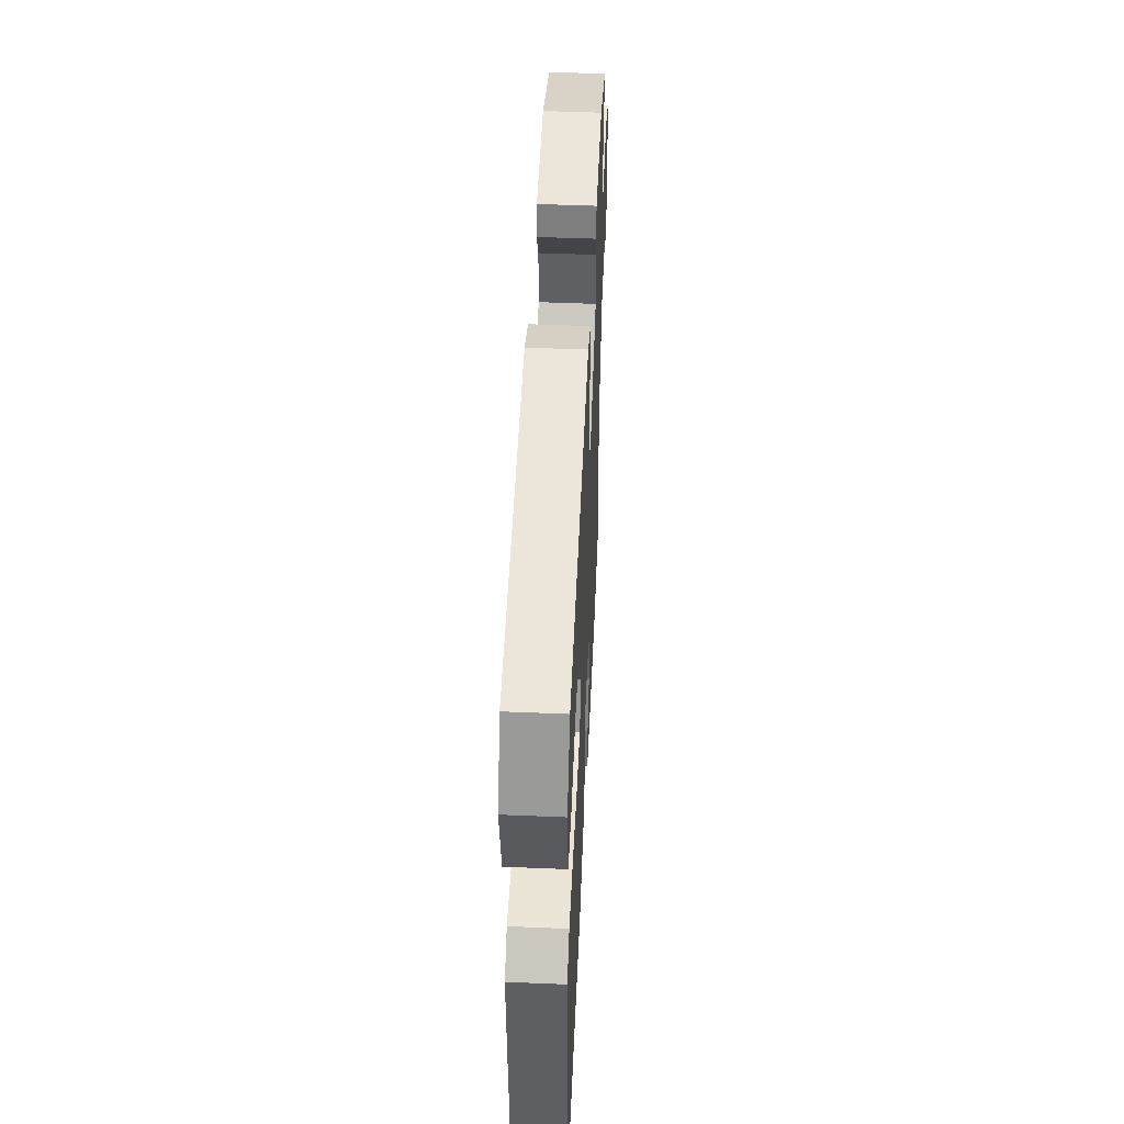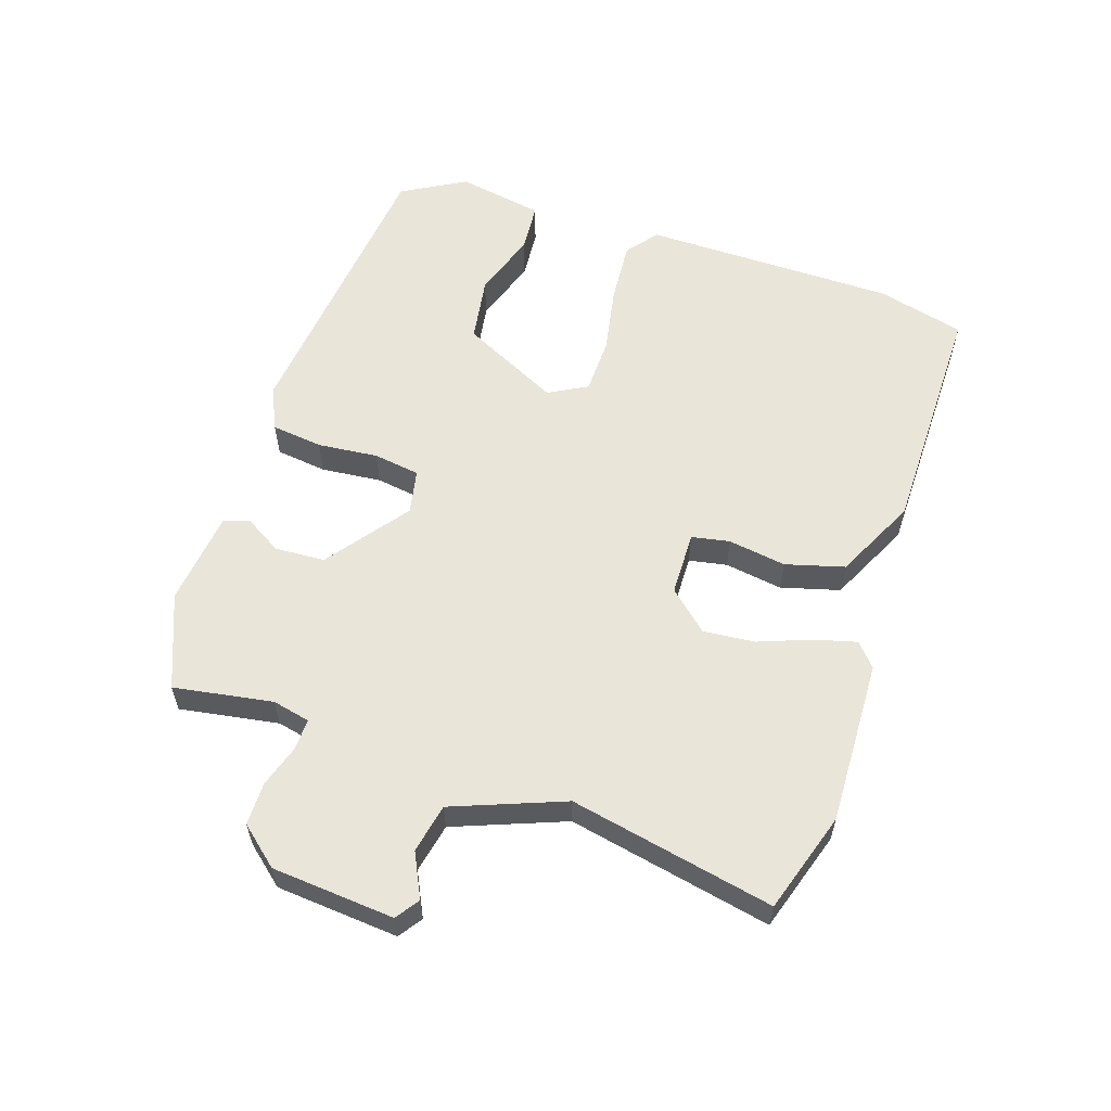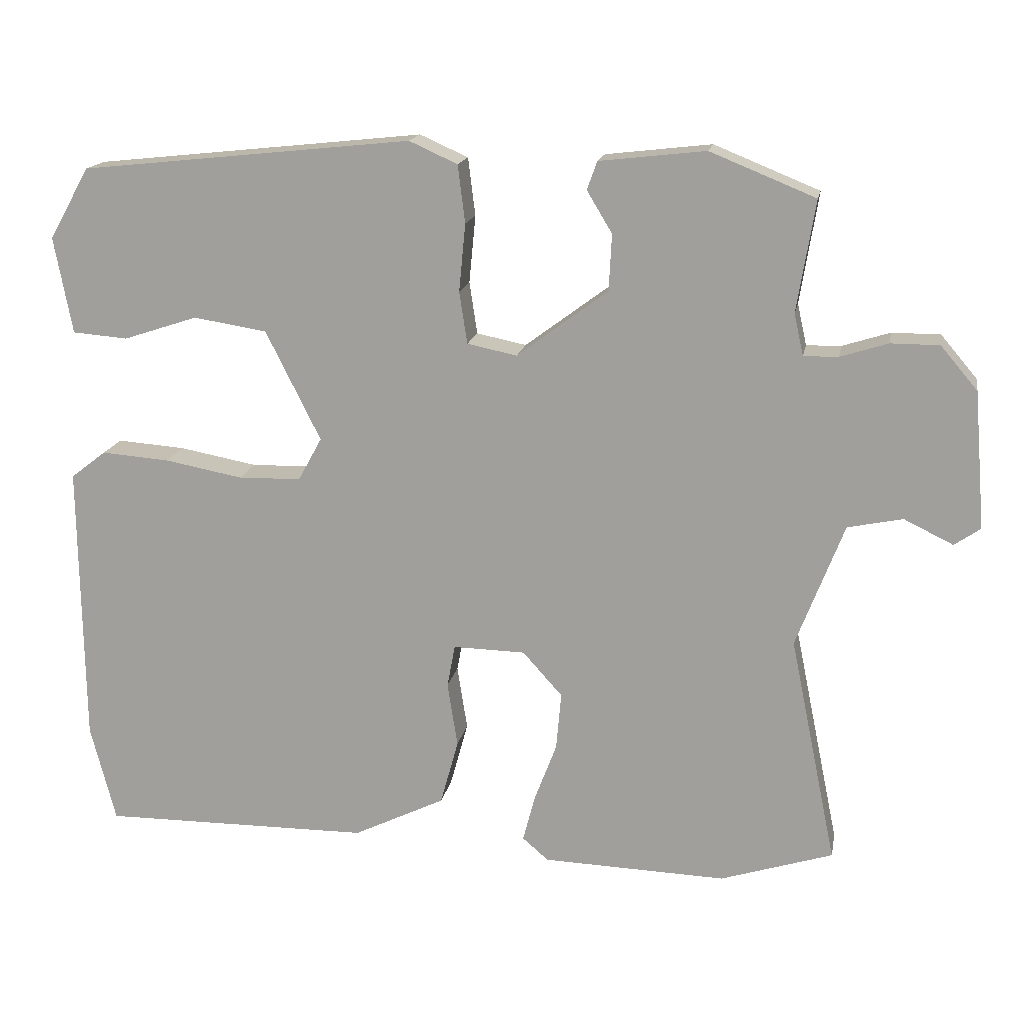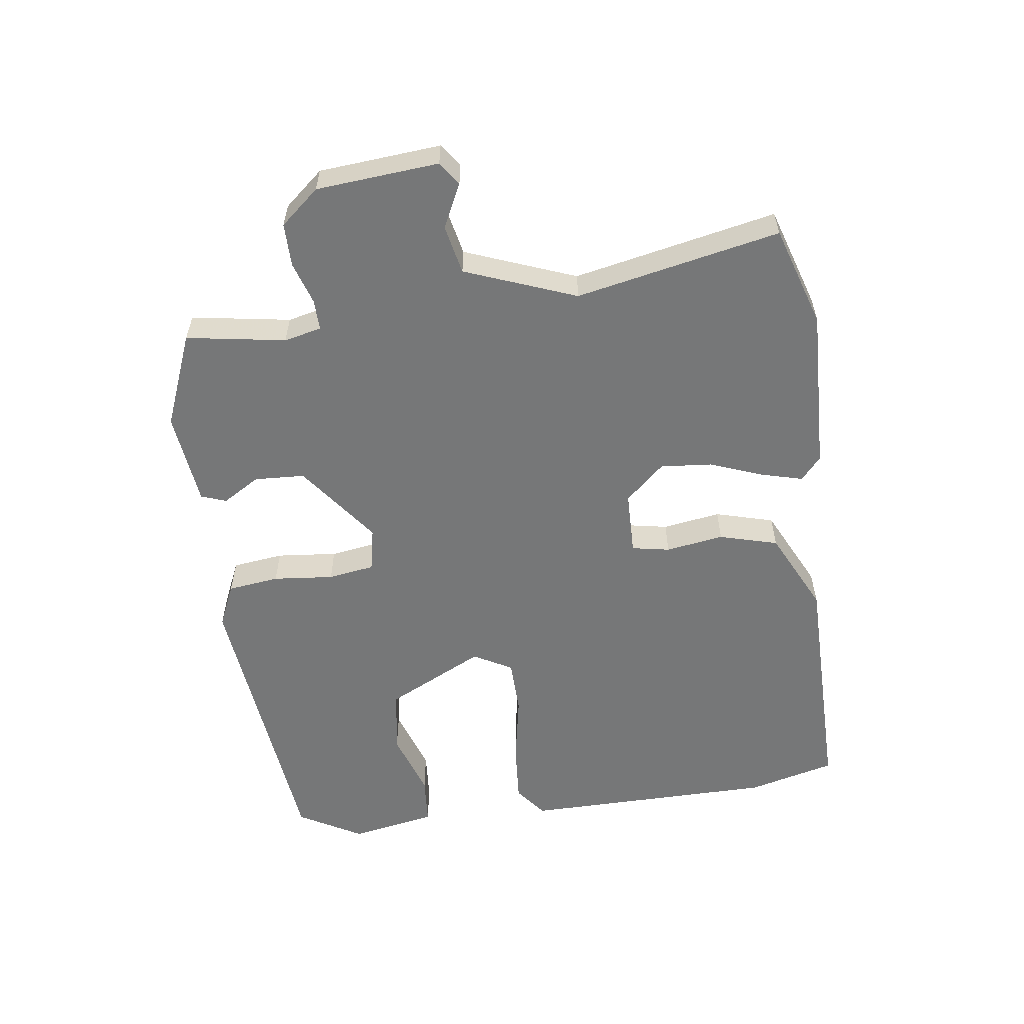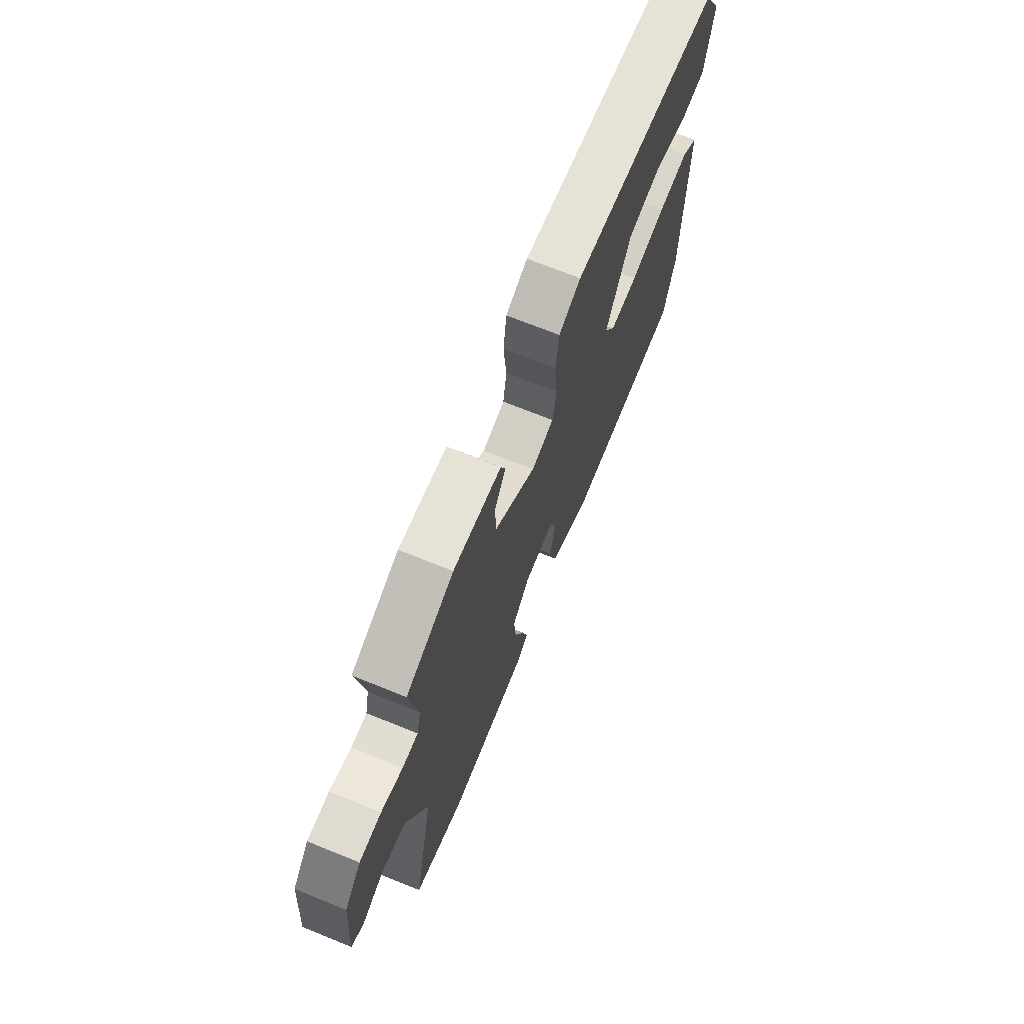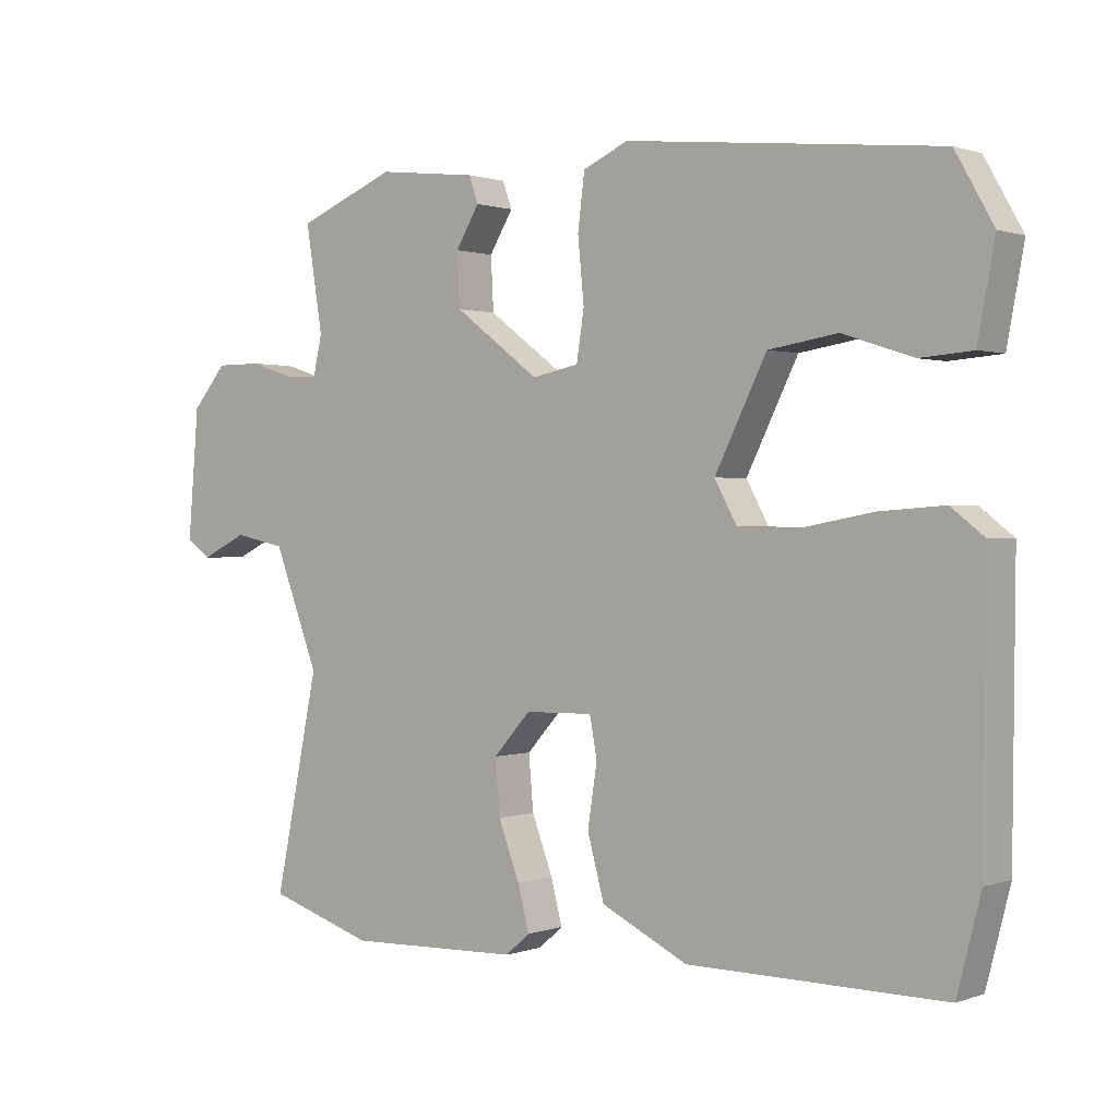
<metadata>
{"format":"obj","ext":"obj","renderer":"f3d","projection":"perspective","resolution":1024,"background":"white","views":[{"elev":50.0,"azim":-87.4,"up":"+Z"},{"elev":58.5,"azim":108.2,"up":"+Y"},{"elev":16.4,"azim":10.5,"up":"+Z"},{"elev":-57.0,"azim":97.7,"up":"+Y"},{"elev":70.0,"azim":112.0,"up":"+Z"},{"elev":0.9,"azim":-142.0,"up":"+Z"}]}
</metadata>
<code>
v 0.517 0.07 0.459
v 0.492 0.07 0.305
v 0.505 0.07 0.247
v 0.553 0.07 0.248
v 0.619 0.07 0.269
v 0.686 0.07 0.269
v 0.737 0.07 0.209
v 0.753 0.07 0.019
v 0.717 0.07 -0.006
v 0.649 0.07 0.027
v 0.573 0.07 0.011
v 0.507 0.07 -0.161
v 0.572 0.07 -0.477
v 0.416 0.07 -0.527
v 0.161 0.07 -0.519
v 0.125 0.07 -0.488
v 0.142 0.07 -0.423
v 0.173 0.07 -0.341
v 0.18 0.07 -0.261
v 0.125 0.07 -0.2
v 0.025 0.07 -0.198
v 0.014 0.07 -0.257
v 0.028 0.07 -0.347
v 0.003 0.07 -0.438
v -0.124 0.07 -0.5
v -0.499 0.07 -0.503
v -0.534 0.07 -0.367
v -0.538 0.07 0.027
v -0.489 0.07 0.065
v -0.394 0.07 0.058
v -0.286 0.07 0.038
v -0.199 0.07 0.04
v -0.166 0.07 0.1
v -0.242 0.07 0.252
v -0.344 0.07 0.268
v -0.447 0.07 0.234
v -0.524 0.07 0.24
v -0.549 0.07 0.374
v -0.493 0.07 0.473
v -0.033 0.07 0.522
v 0.034 0.07 0.492
v 0.044 0.07 0.412
v 0.035 0.07 0.318
v 0.046 0.07 0.246
v 0.115 0.07 0.232
v 0.241 0.07 0.326
v 0.245 0.07 0.404
v 0.21 0.07 0.462
v 0.224 0.07 0.501
v 0.371 0.07 0.518
v 0.517 0 0.459
v 0.492 0 0.305
v 0.505 0 0.247
v 0.553 0 0.248
v 0.619 0 0.269
v 0.686 0 0.269
v 0.737 0 0.209
v 0.753 0 0.019
v 0.717 0 -0.006
v 0.649 0 0.027
v 0.573 0 0.011
v 0.507 0 -0.161
v 0.572 0 -0.477
v 0.416 0 -0.527
v 0.161 0 -0.519
v 0.125 0 -0.488
v 0.142 0 -0.423
v 0.173 0 -0.341
v 0.18 0 -0.261
v 0.125 0 -0.2
v 0.025 0 -0.198
v 0.014 0 -0.257
v 0.028 0 -0.347
v 0.003 0 -0.438
v -0.124 0 -0.5
v -0.499 0 -0.503
v -0.534 0 -0.367
v -0.538 0 0.027
v -0.489 0 0.065
v -0.394 0 0.058
v -0.286 0 0.038
v -0.199 0 0.04
v -0.166 0 0.1
v -0.242 0 0.252
v -0.344 0 0.268
v -0.447 0 0.234
v -0.524 0 0.24
v -0.549 0 0.374
v -0.493 0 0.473
v -0.033 0 0.522
v 0.034 0 0.492
v 0.044 0 0.412
v 0.035 0 0.318
v 0.046 0 0.246
v 0.115 0 0.232
v 0.241 0 0.326
v 0.245 0 0.404
v 0.21 0 0.462
v 0.224 0 0.501
v 0.371 0 0.518
f 50 1 2
f 49 50 2
f 48 49 2
f 47 48 2
f 46 47 2 3
f 45 46 3
f 41 42 43
f 40 41 43
f 39 40 43
f 38 39 43
f 38 43 44
f 35 36 37 38
f 34 35 38 44
f 33 34 44 45
f 29 30 31
f 28 29 31
f 27 28 31
f 26 27 31
f 25 26 31
f 24 25 31
f 23 24 31
f 22 23 31
f 21 22 31 32
f 45 3 4
f 33 45 4
f 32 33 4
f 21 32 4
f 20 21 4
f 16 17 18
f 15 16 18
f 14 15 18
f 13 14 18
f 12 13 18
f 11 12 18 19
f 8 9 10
f 7 8 10
f 6 7 10
f 5 6 10
f 4 5 10
f 4 10 11
f 4 11 19 20
f 52 51 100
f 52 100 99
f 52 99 98
f 52 98 97
f 53 52 97 96
f 53 96 95
f 93 92 91
f 93 91 90
f 93 90 89
f 93 89 88
f 94 93 88
f 88 87 86 85
f 94 88 85 84
f 95 94 84 83
f 81 80 79
f 81 79 78
f 81 78 77
f 81 77 76
f 81 76 75
f 81 75 74
f 81 74 73
f 81 73 72
f 82 81 72 71
f 54 53 95
f 54 95 83
f 54 83 82
f 54 82 71
f 54 71 70
f 68 67 66
f 68 66 65
f 68 65 64
f 68 64 63
f 68 63 62
f 69 68 62 61
f 60 59 58
f 60 58 57
f 60 57 56
f 60 56 55
f 60 55 54
f 61 60 54
f 70 69 61 54
f 1 51 52 2
f 2 52 53 3
f 3 53 54 4
f 4 54 55 5
f 5 55 56 6
f 6 56 57 7
f 7 57 58 8
f 8 58 59 9
f 9 59 60 10
f 10 60 61 11
f 11 61 62 12
f 12 62 63 13
f 13 63 64 14
f 14 64 65 15
f 15 65 66 16
f 16 66 67 17
f 17 67 68 18
f 18 68 69 19
f 19 69 70 20
f 20 70 71 21
f 21 71 72 22
f 22 72 73 23
f 23 73 74 24
f 24 74 75 25
f 25 75 76 26
f 26 76 77 27
f 27 77 78 28
f 28 78 79 29
f 29 79 80 30
f 30 80 81 31
f 31 81 82 32
f 32 82 83 33
f 33 83 84 34
f 34 84 85 35
f 35 85 86 36
f 36 86 87 37
f 37 87 88 38
f 38 88 89 39
f 39 89 90 40
f 40 90 91 41
f 41 91 92 42
f 42 92 93 43
f 43 93 94 44
f 44 94 95 45
f 45 95 96 46
f 46 96 97 47
f 47 97 98 48
f 48 98 99 49
f 49 99 100 50
f 50 100 51 1

</code>
